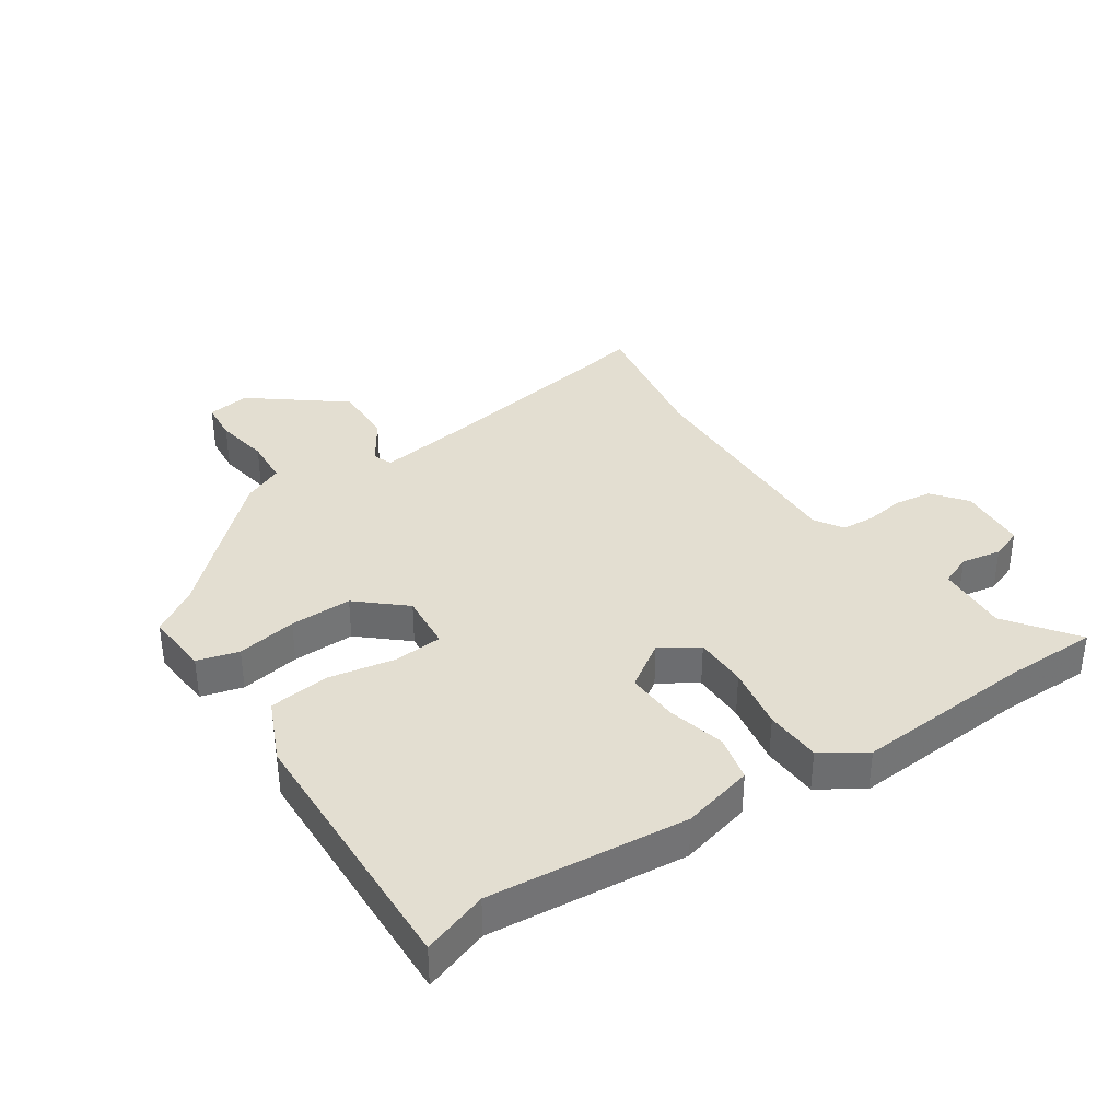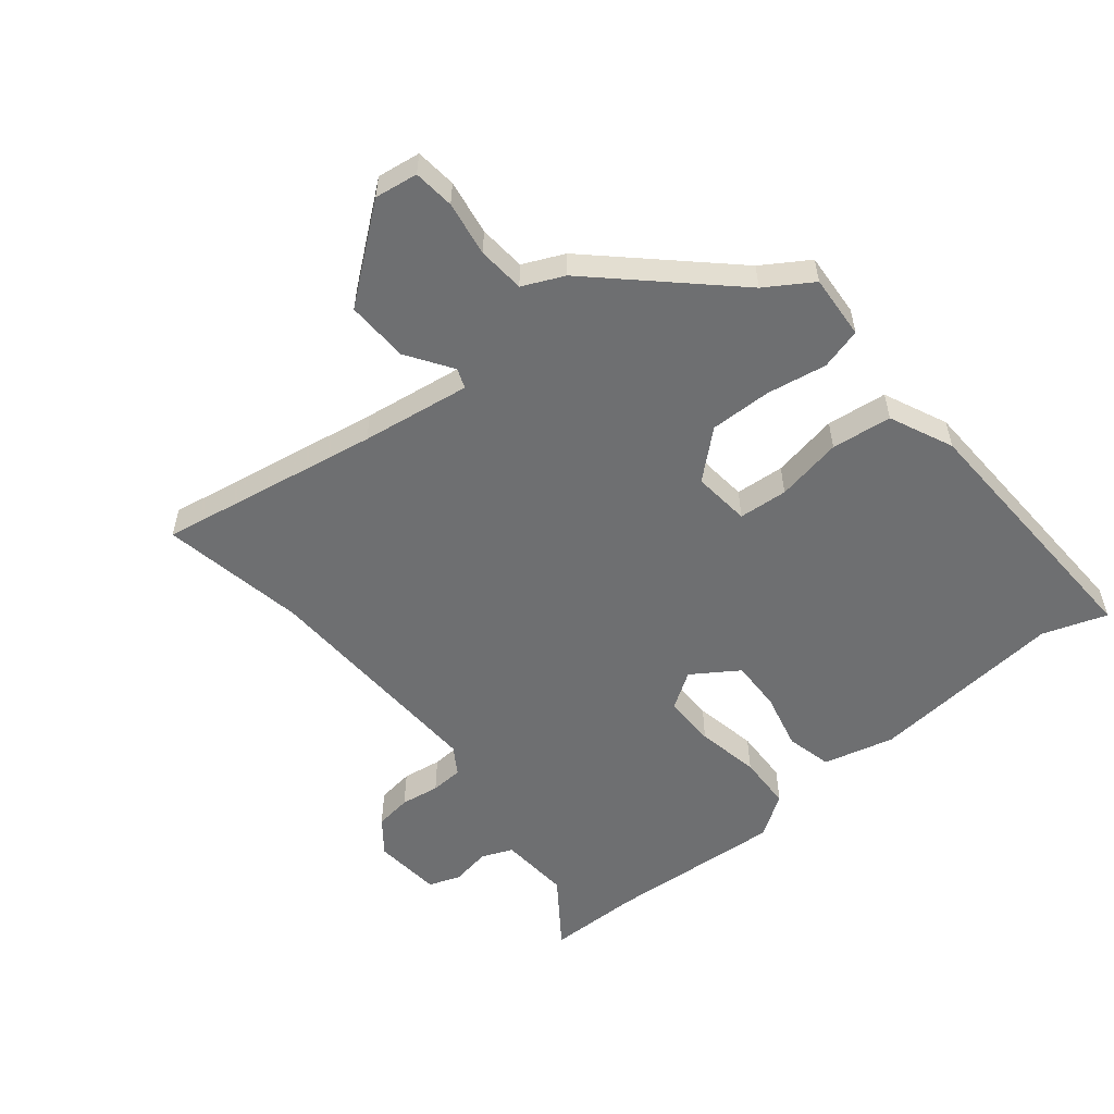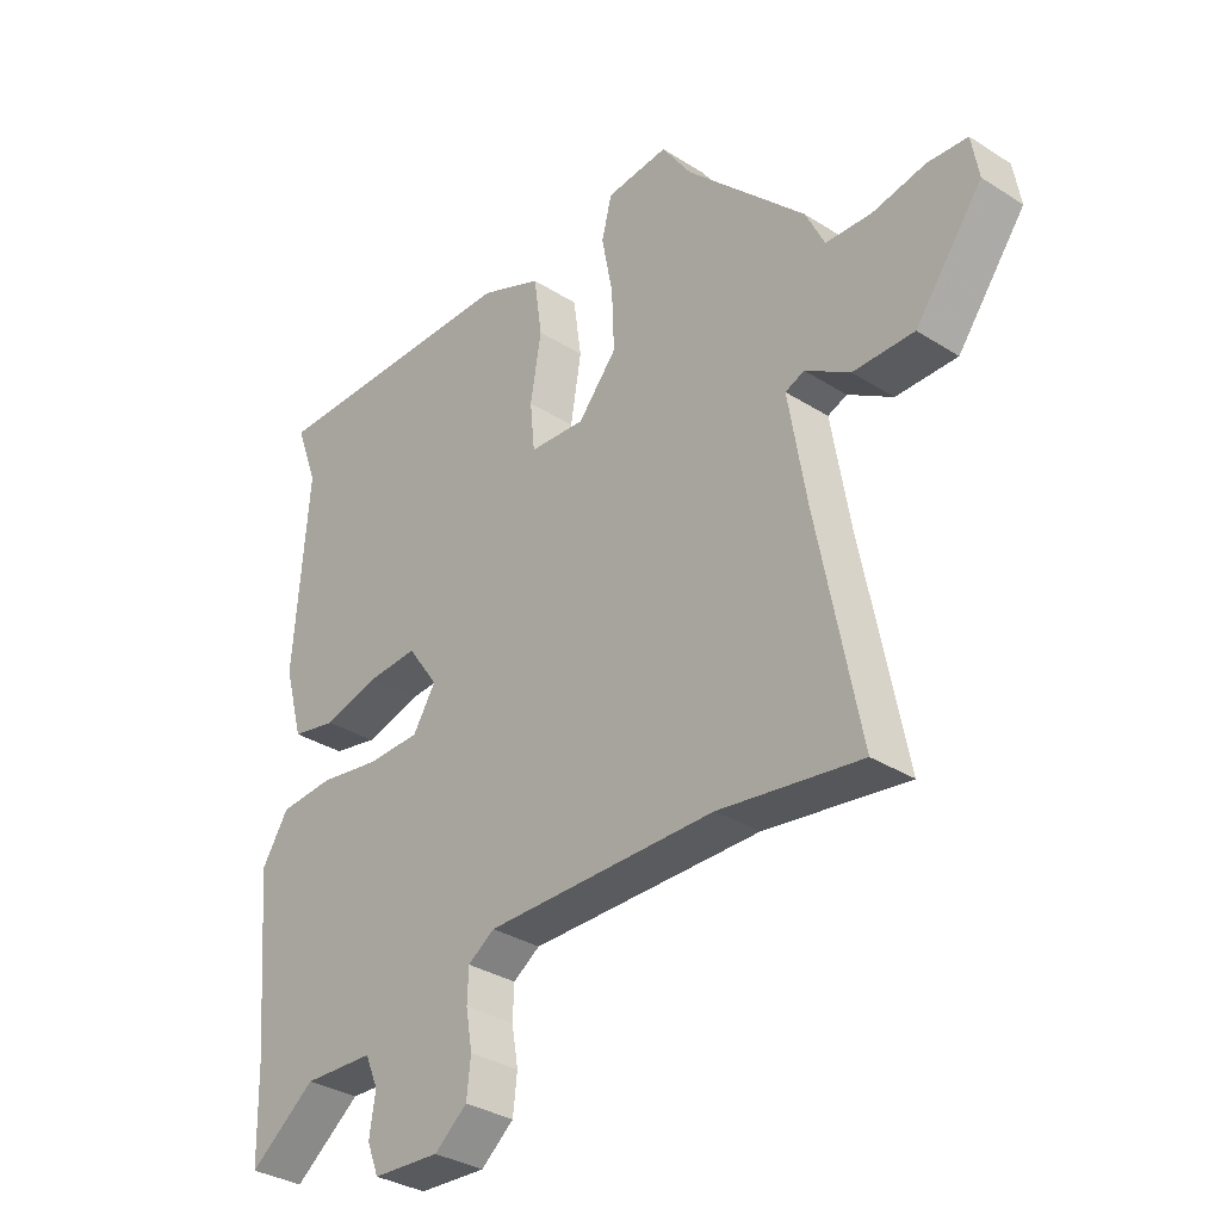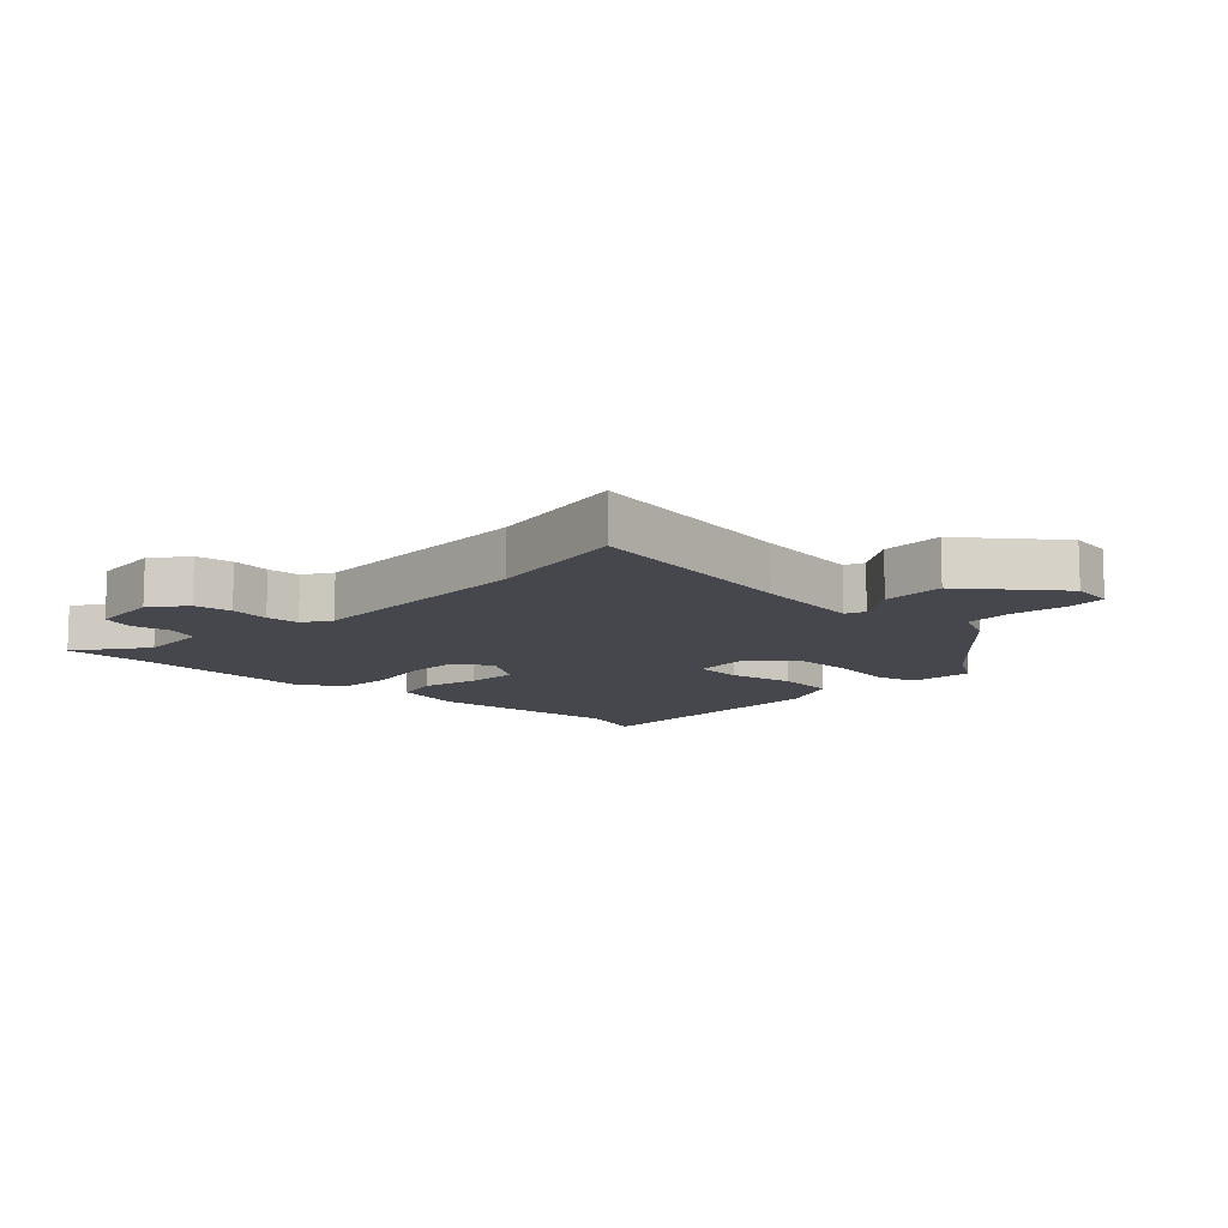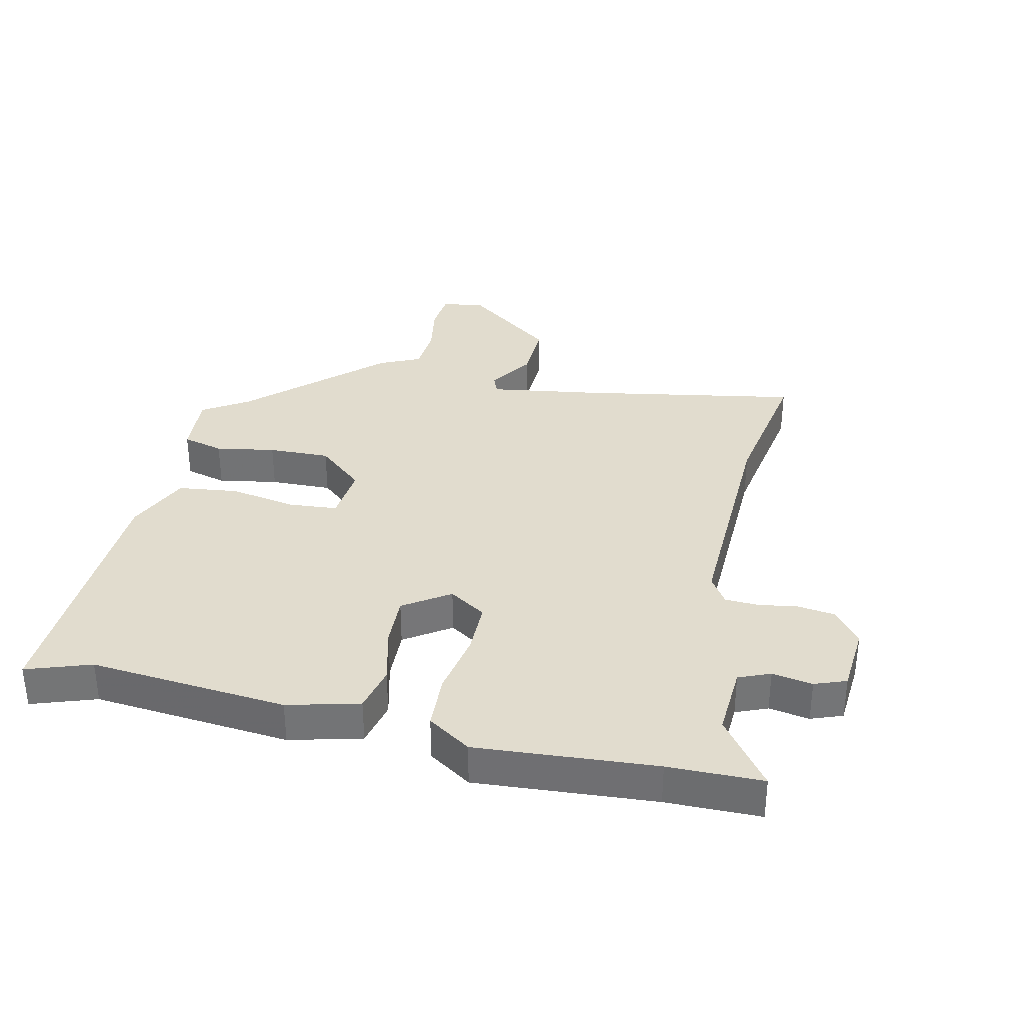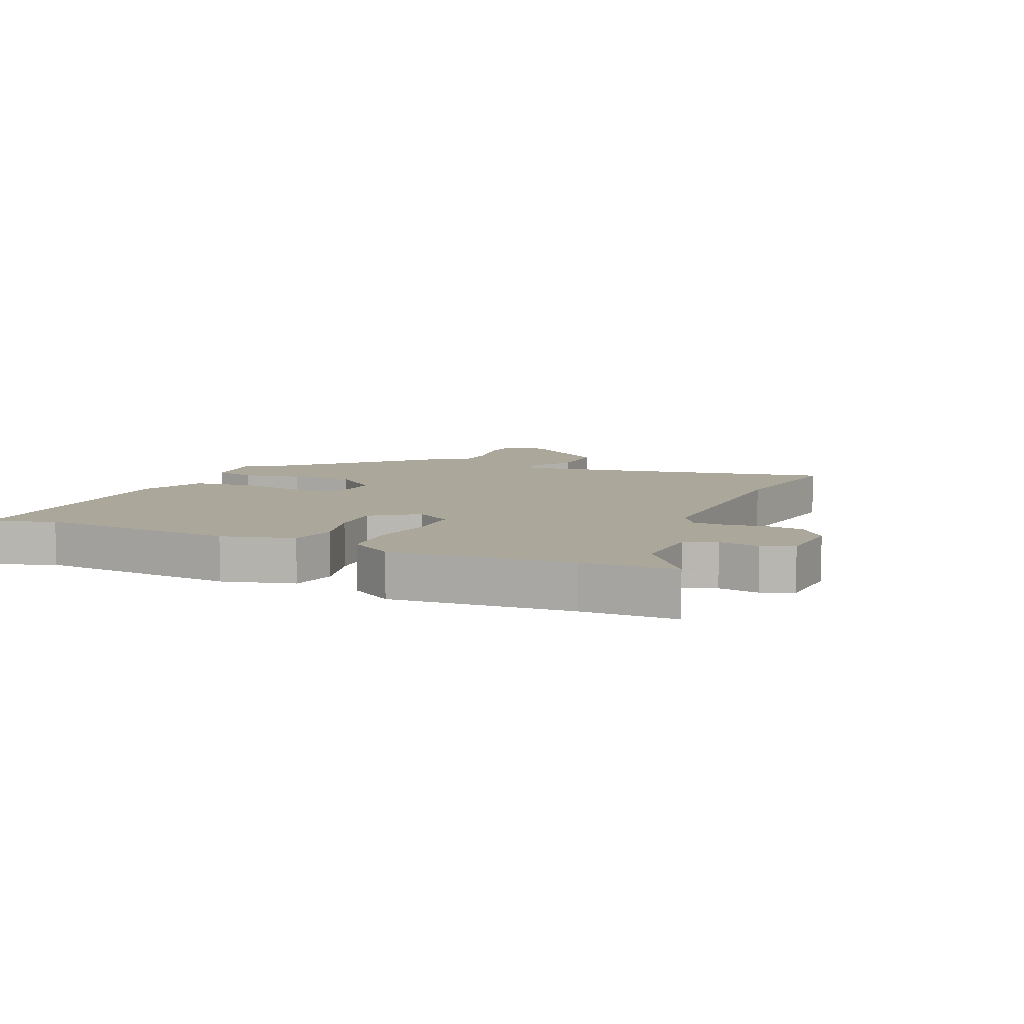
<metadata>
{"format":"obj","ext":"obj","renderer":"f3d","projection":"perspective","resolution":1024,"background":"white","views":[{"elev":36.1,"azim":57.2,"up":"+Y"},{"elev":-54.6,"azim":-49.4,"up":"+Y"},{"elev":-33.3,"azim":-131.0,"up":"+Z"},{"elev":-11.0,"azim":-132.3,"up":"+Y"},{"elev":34.0,"azim":103.7,"up":"+Y"},{"elev":8.1,"azim":113.9,"up":"+Y"}]}
</metadata>
<code>
v 0.513 0.07 0.536
v 0.475 0.07 0.432
v 0.499 0.07 0.11
v 0.467 0.07 -0.006
v 0.391 0.07 -0.022
v 0.298 0.07 0.003
v 0.213 0.07 0.008
v 0.161 0.07 -0.066
v 0.199 0.07 -0.127
v 0.286 0.07 -0.129
v 0.391 0.07 -0.112
v 0.482 0.07 -0.118
v 0.527 0.07 -0.189
v 0.501 0.07 -0.48
v 0.497 0.07 -0.633
v 0.386 0.07 -0.549
v 0.268 0.07 -0.554
v 0.246 0.07 -0.605
v 0.256 0.07 -0.671
v 0.236 0.07 -0.722
v 0.123 0.07 -0.729
v 0.068 0.07 -0.684
v 0.061 0.07 -0.623
v 0.072 0.07 -0.559
v 0.07 0.07 -0.505
v 0.025 0.07 -0.475
v -0.362 0.07 -0.479
v -0.6 0.07 -0.515
v -0.529 0.07 -0.154
v -0.499 0.07 0.024
v -0.531 0.07 0.037
v -0.606 0.07 -0.01
v -0.708 0.07 -0.011
v -0.821 0.07 0.14
v -0.809 0.07 0.21
v -0.742 0.07 0.215
v -0.653 0.07 0.198
v -0.576 0.07 0.202
v -0.544 0.07 0.268
v -0.343 0.07 0.471
v -0.293 0.07 0.545
v -0.188 0.07 0.535
v -0.171 0.07 0.467
v -0.19 0.07 0.37
v -0.194 0.07 0.269
v -0.129 0.07 0.192
v -0.035 0.07 0.199
v -0.027 0.07 0.279
v -0.045 0.07 0.388
v -0.031 0.07 0.486
v 0.074 0.07 0.53
v 0.513 0 0.536
v 0.475 0 0.432
v 0.499 0 0.11
v 0.467 0 -0.006
v 0.391 0 -0.022
v 0.298 0 0.003
v 0.213 0 0.008
v 0.161 0 -0.066
v 0.199 0 -0.127
v 0.286 0 -0.129
v 0.391 0 -0.112
v 0.482 0 -0.118
v 0.527 0 -0.189
v 0.501 0 -0.48
v 0.497 0 -0.633
v 0.386 0 -0.549
v 0.268 0 -0.554
v 0.246 0 -0.605
v 0.256 0 -0.671
v 0.236 0 -0.722
v 0.123 0 -0.729
v 0.068 0 -0.684
v 0.061 0 -0.623
v 0.072 0 -0.559
v 0.07 0 -0.505
v 0.025 0 -0.475
v -0.362 0 -0.479
v -0.6 0 -0.515
v -0.529 0 -0.154
v -0.499 0 0.024
v -0.531 0 0.037
v -0.606 0 -0.01
v -0.708 0 -0.011
v -0.821 0 0.14
v -0.809 0 0.21
v -0.742 0 0.215
v -0.653 0 0.198
v -0.576 0 0.202
v -0.544 0 0.268
v -0.343 0 0.471
v -0.293 0 0.545
v -0.188 0 0.535
v -0.171 0 0.467
v -0.19 0 0.37
v -0.194 0 0.269
v -0.129 0 0.192
v -0.035 0 0.199
v -0.027 0 0.279
v -0.045 0 0.388
v -0.031 0 0.486
v 0.074 0 0.53
f 48 49 50 51
f 47 48 51 1
f 41 42 43 44
f 40 41 44 45
f 38 39 40 45
f 34 35 36 37
f 34 37 38
f 31 32 33 34
f 31 34 38 45
f 27 28 29
f 26 27 29 30
f 25 26 30
f 21 22 23 24
f 21 24 25
f 18 19 20 21
f 17 18 21 25
f 16 17 25 30
f 14 15 16
f 10 11 12 13
f 9 10 13 14
f 3 4 5 6
f 2 3 6 7
f 47 1 2 7
f 46 47 7 8
f 30 31 45 46
f 30 46 8 9
f 9 14 16 30
f 102 101 100 99
f 52 102 99 98
f 95 94 93 92
f 96 95 92 91
f 96 91 90 89
f 88 87 86 85
f 89 88 85
f 85 84 83 82
f 96 89 85 82
f 80 79 78
f 81 80 78 77
f 81 77 76
f 75 74 73 72
f 76 75 72
f 72 71 70 69
f 76 72 69 68
f 81 76 68 67
f 67 66 65
f 64 63 62 61
f 65 64 61 60
f 57 56 55 54
f 58 57 54 53
f 58 53 52 98
f 59 58 98 97
f 97 96 82 81
f 60 59 97 81
f 81 67 65 60
f 1 52 53 2
f 2 53 54 3
f 3 54 55 4
f 4 55 56 5
f 5 56 57 6
f 6 57 58 7
f 7 58 59 8
f 8 59 60 9
f 9 60 61 10
f 10 61 62 11
f 11 62 63 12
f 12 63 64 13
f 13 64 65 14
f 14 65 66 15
f 15 66 67 16
f 16 67 68 17
f 17 68 69 18
f 18 69 70 19
f 19 70 71 20
f 20 71 72 21
f 21 72 73 22
f 22 73 74 23
f 23 74 75 24
f 24 75 76 25
f 25 76 77 26
f 26 77 78 27
f 27 78 79 28
f 28 79 80 29
f 29 80 81 30
f 30 81 82 31
f 31 82 83 32
f 32 83 84 33
f 33 84 85 34
f 34 85 86 35
f 35 86 87 36
f 36 87 88 37
f 37 88 89 38
f 38 89 90 39
f 39 90 91 40
f 40 91 92 41
f 41 92 93 42
f 42 93 94 43
f 43 94 95 44
f 44 95 96 45
f 45 96 97 46
f 46 97 98 47
f 47 98 99 48
f 48 99 100 49
f 49 100 101 50
f 50 101 102 51
f 51 102 52 1

</code>
